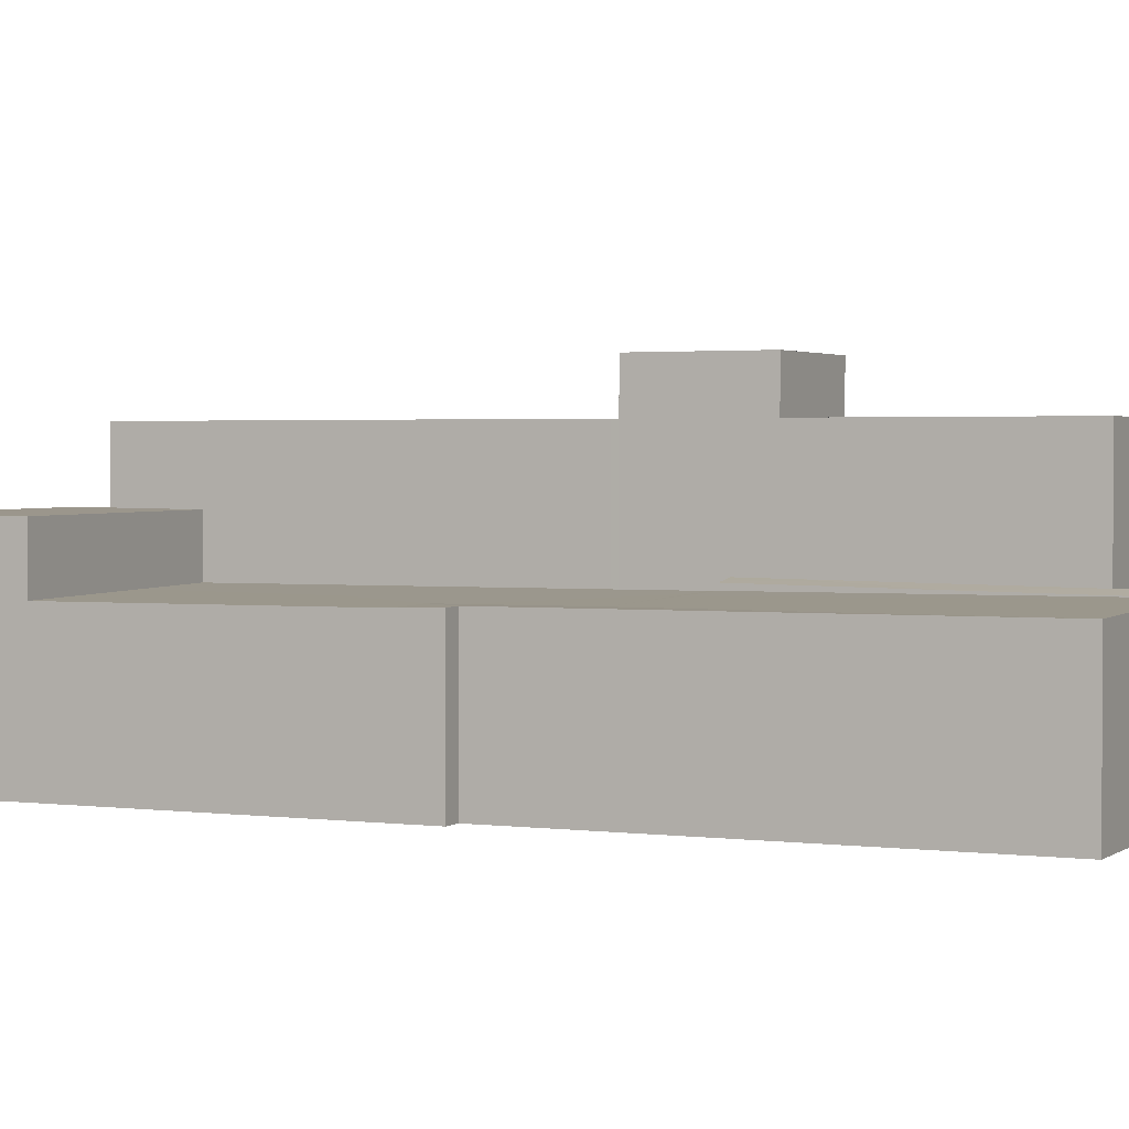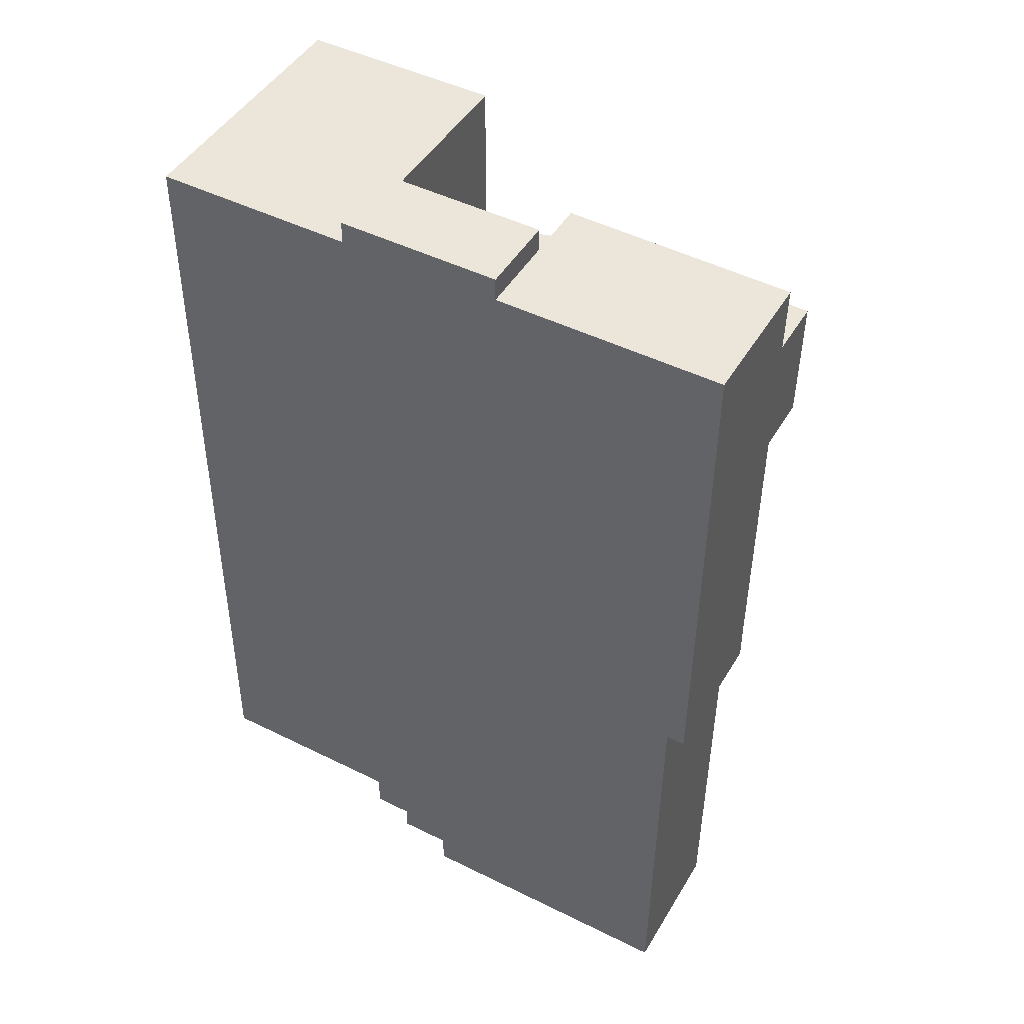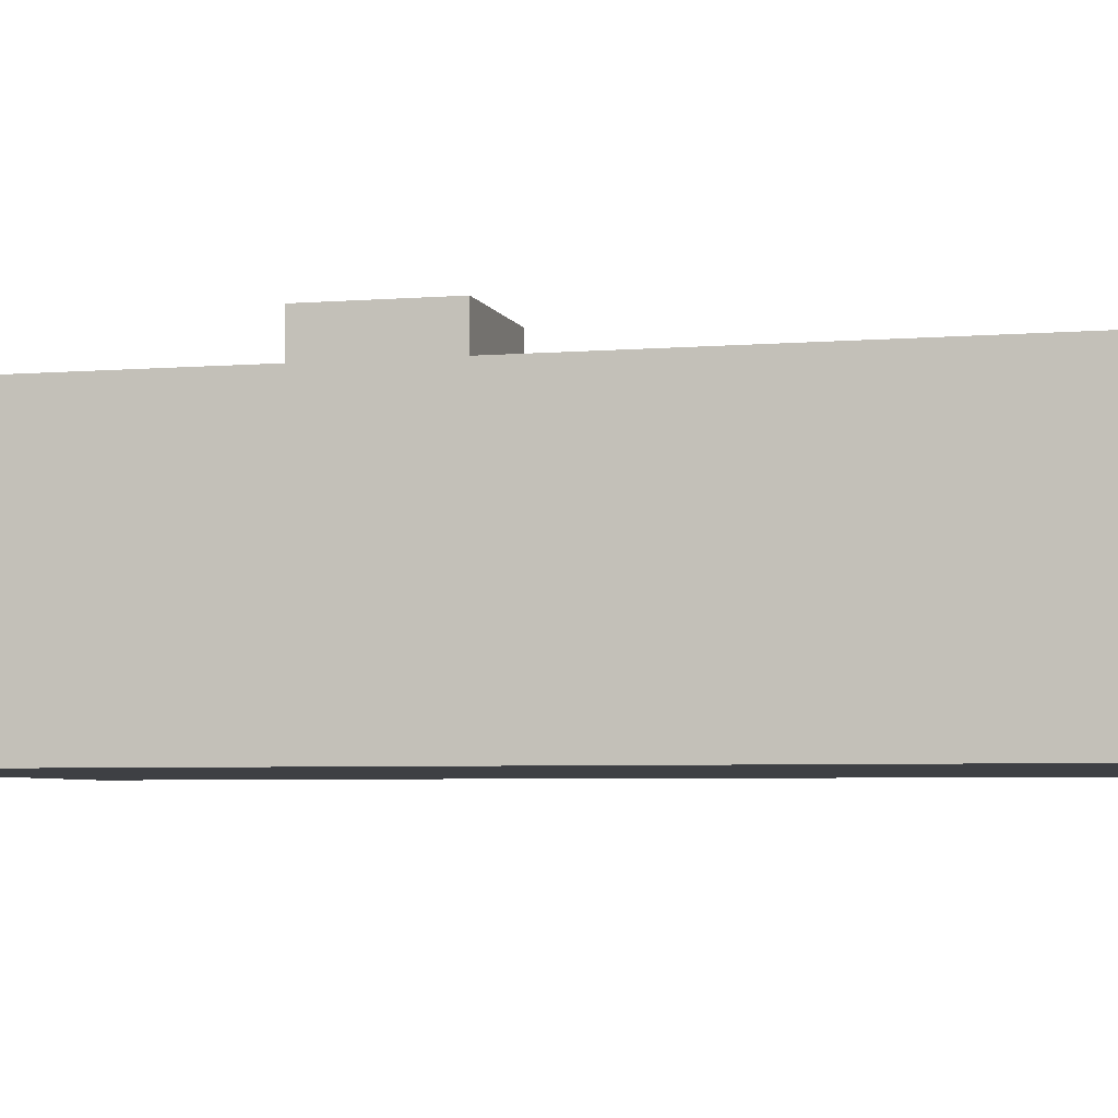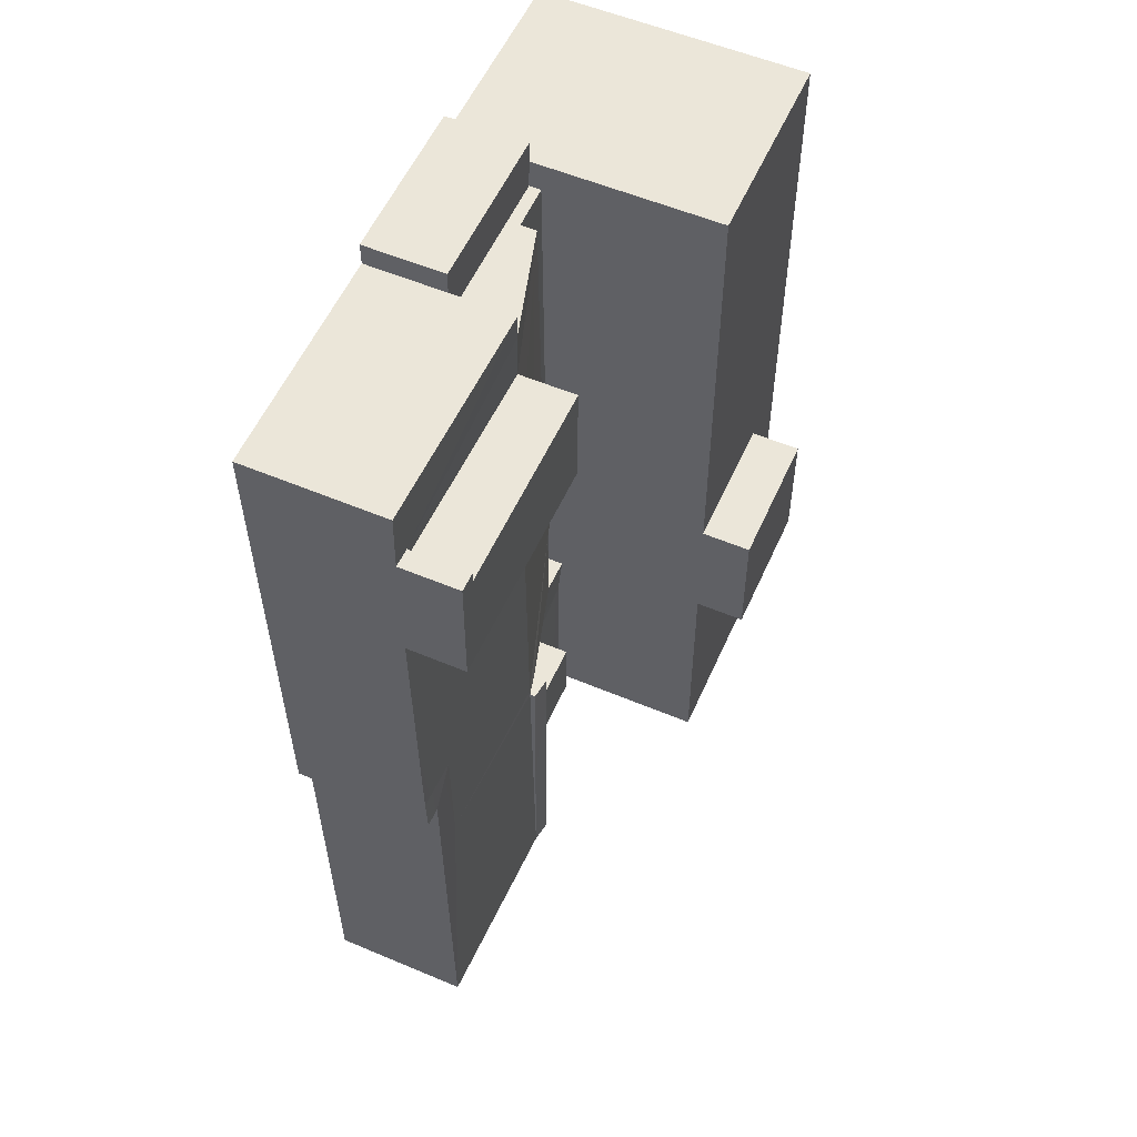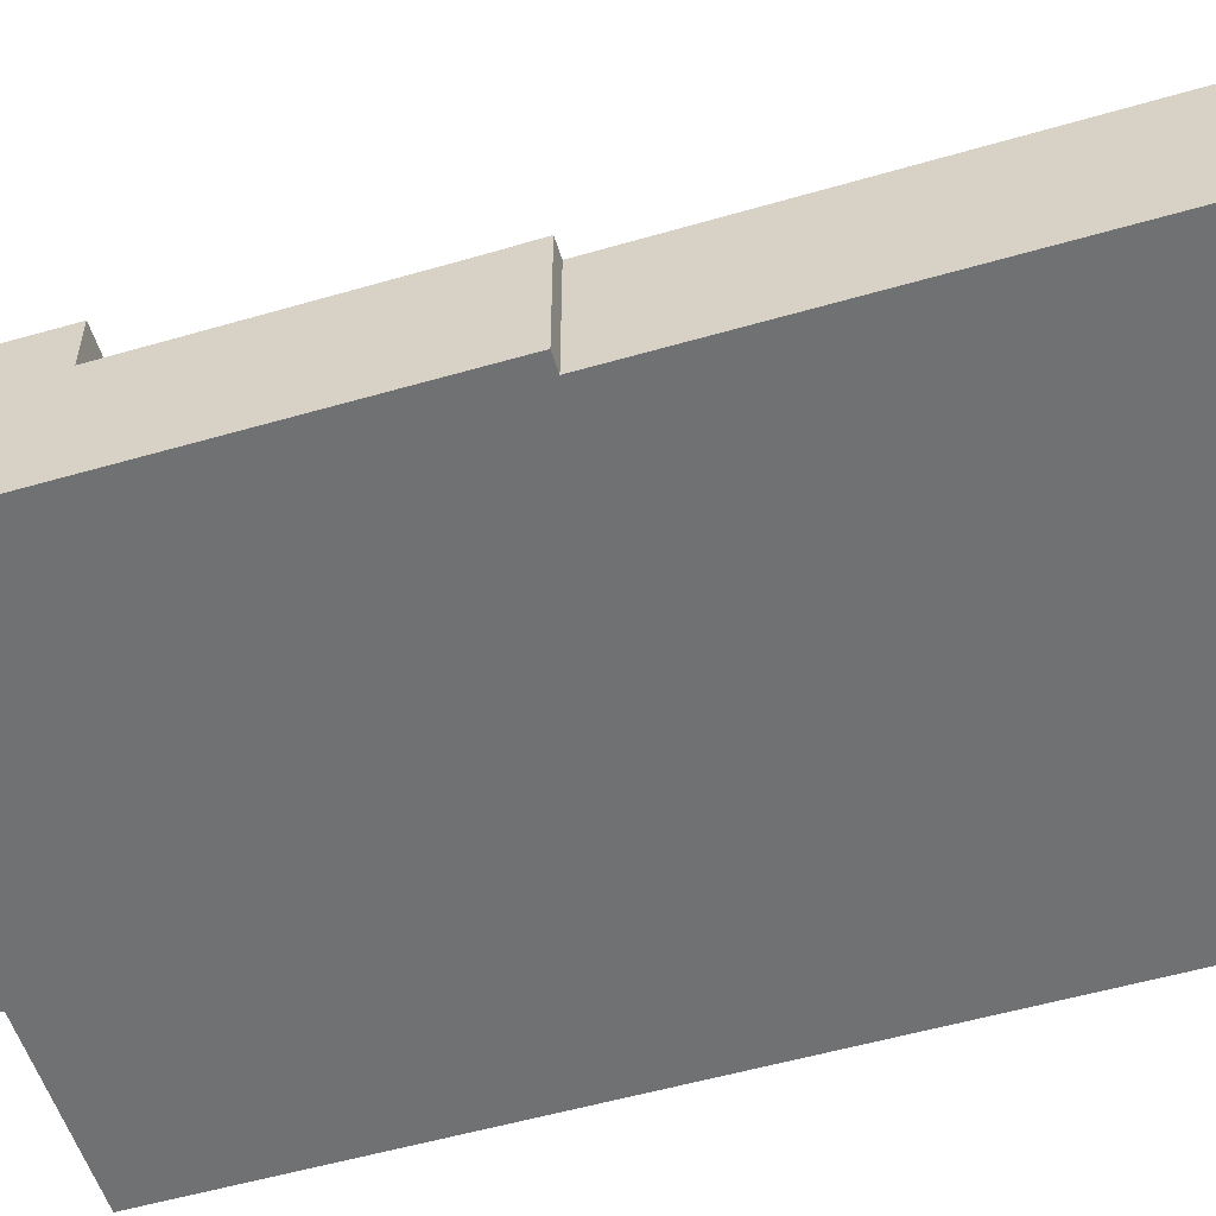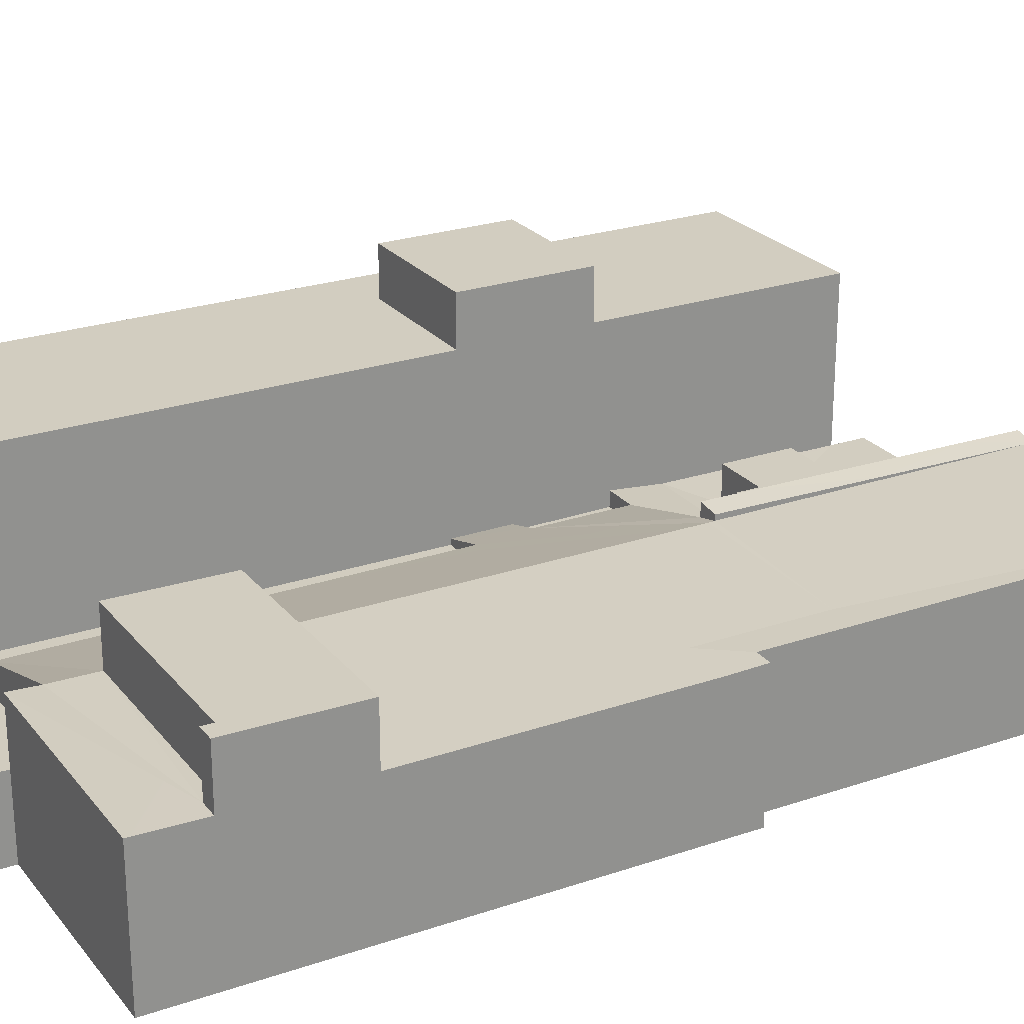
<metadata>
{"format":"obj","ext":"obj","renderer":"f3d","projection":"perspective","resolution":1024,"background":"white","views":[{"elev":2.0,"azim":115.7,"up":"+Y"},{"elev":46.3,"azim":29.2,"up":"+Z"},{"elev":-4.9,"azim":-75.0,"up":"+Y"},{"elev":55.7,"azim":113.9,"up":"+Z"},{"elev":-55.2,"azim":107.4,"up":"+Y"},{"elev":24.4,"azim":61.2,"up":"+Y"}]}
</metadata>
<code>
o talo_Build0000030
v 0.3505 -0.6908 3.012
v 0.3496 -0.6908 2.877
v 0.3496 -0.2254 2.877
v 0.3505 -0.2224 3.012
v -0.59 -0.2251 2.89
v -0.5888 -0.6908 3.02
v -0.5888 -0.2222 3.02
v -0.59 -0.6908 2.89
v -0.4157 -0.1627 -0.07044
v -0.6158 -0.1645 -0.06876
v -0.6158 -0.1277 -0.06876
v -0.4157 -0.06968 -0.07044
v 1.634 0.1167 0.141
v 1.632 -0.6908 -0.08792
v 1.632 0.1226 -0.08792
v 1.648 0.1108 1.772
v 1.648 -0.6908 1.772
v 1.545 0.1165 2.49
v 1.657 0.1241 2.866
v 1.654 0.1147 2.489
v 1.545 0.1148 2.425
v 0.3474 0.1315 2.435
v 0.3496 0.1415 2.877
v 0.3488 0.1341 2.705
v -1.743 0.8485 2.9
v -0.59 0.8502 2.89
v -1.743 -0.6908 2.9
v -0.1132 -0.09748 -2.342
v 0.192 -0.06608 -2.344
v 0.1903 -0.1114 -2.535
v -0.1149 -0.1428 -2.533
v -1.423 1.139 0.2423
v -0.6133 0.8493 0.2354
v -0.6133 1.139 0.2354
v -1.423 0.8481 0.2423
v 1.545 0.4532 2.425
v 0.3474 0.4593 2.435
v 1.657 -0.6908 2.866
v 1.654 -0.6908 2.489
v 1.654 0.4533 2.489
v 1.545 0.4539 2.49
v 0.3488 -0.2292 2.705
v 1.648 0.4457 1.772
v -0.4113 -0.1038 -2.191
v -0.6342 -0.6908 -2.189
v -0.6342 -0.1035 -2.189
v -0.4113 -0.6908 -2.191
v -0.1132 -0.6908 -2.342
v -0.1149 -0.6908 -2.533
v 0.1903 -0.6908 -2.535
v 0.3152 -0.6908 -2.536
v -0.6324 -0.6908 -1.982
v 1.634 -0.6908 0.141
v -1.764 -0.6908 0.4639
v 1.523 -0.6908 -0.08691
v -0.4125 -0.6908 -2.339
v -1.753 -0.6908 1.682
v 1.513 -0.6908 -1.317
v 1.502 -0.6908 -2.546
v -1.774 -0.6908 -0.7541
v -1.785 -0.6908 -1.972
v 0.1932 0.1772 -2.196
v 0.204 -0.1005 -0.9457
v 0.204 0.1917 -0.9457
v 0.1932 -0.1114 -2.196
v -0.6209 -0.06728 -0.6285
v -0.4206 -0.1564 -0.6302
v -0.4206 -0.06818 -0.6302
v -0.6209 -0.1582 -0.6285
v -0.6236 -0.09718 -0.9386
v -0.6236 0.8489 -0.9386
v -0.6209 0.849 -0.6285
v -0.6197 -0.1594 -0.5215
v -0.6124 0.8493 0.2769
v -0.6133 -0.1288 0.2354
v -0.6124 -0.1288 0.2769
v 1.523 0.1243 -0.08691
v 1.34 0.1247 -0.6088
v 1.346 0.1218 0.1436
v 0.3152 0.1524 -2.536
v 1.502 0.1307 -2.546
v 0.3312 0.1446 -0.6366
v 0.3316 0.1435 -0.6002
v -0.4125 -0.2217 -2.339
v -0.4113 -0.2194 -2.191
v 0.03776 0.1084 -0.9442
v 0.1276 -0.1001 -0.945
v 0.1276 0.1083 -0.945
v 0.03776 -0.1006 -0.9442
v 0.1903 0.1732 -2.535
v -1.785 0.8468 -1.972
v -0.6324 -0.1025 -1.982
v -0.6324 0.8485 -1.982
v -0.2942 -0.1063 -1.491
v -0.2907 -0.107 -1.08
v -0.2907 0.1087 -1.08
v -0.2942 0.109 -1.491
v -0.6197 0.849 -0.5215
v -1.429 0.8478 -0.5146
v -1.429 1.139 -0.5146
v -0.6197 1.14 -0.5215
v 0.03669 0.1085 -1.082
v 0.1229 0.1087 -1.494
v -0.5915 -0.229 2.713
v -0.5915 0.8502 2.713
v -0.5915 -0.161 2.713
v -0.6124 -0.1611 0.2769
v -0.3301 -0.1582 2.711
v -0.3508 -0.1584 0.2746
v 0.3312 0.1774 -0.6366
v 0.2065 0.1953 -0.6356
v 0.2065 0.1136 -0.6356
v 0.03669 -0.1111 -1.082
v 0.1229 -0.1115 -1.494
v 0.3439 0.4524 1.783
v -0.6158 1.139 -0.06876
v 0.2065 -0.06918 -0.6356
v 0.1932 -0.2216 -2.196
v -0.3508 -0.05368 0.2746
v 0.192 0.1754 -2.344
v 0.3232 0.1649 -1.586
v 0.192 -0.2238 -2.344
v -0.3301 -0.06588 2.711
v -0.3301 -0.2291 2.711
v -1.764 0.8476 0.4639
v -0.1132 -0.2227 -2.342
v 0.3439 0.1355 1.783
v 0.3377 0.1395 0.5915
v -0.3405 -0.05978 1.493
f 74 75 33
f 74 76 75
f 6 1 4
f 7 6 4
f 62 63 64
f 62 65 63
f 67 9 12
f 68 67 12
f 31 48 28
f 31 49 48
f 90 120 80
f 80 62 121
f 80 120 62
f 62 64 121
f 64 110 121
f 111 110 64
f 79 16 13
f 78 83 79
f 79 127 16
f 83 127 79
f 66 67 68
f 66 69 67
f 76 109 119
f 76 107 109
f 117 68 112
f 1 2 3
f 4 1 3
f 28 29 30
f 31 28 30
f 84 47 85
f 84 56 47
f 126 118 122
f 84 85 126
f 126 85 118
f 106 124 108
f 106 104 124
f 9 10 11
f 12 9 11
f 92 44 46
f 89 113 95
f 114 65 94
f 70 89 95
f 114 87 63
f 114 63 65
f 94 65 44
f 92 94 44
f 70 94 92
f 95 94 70
f 43 127 115
f 43 16 127
f 48 50 51
f 52 45 47
f 48 52 47
f 53 54 55
f 56 48 47
f 2 8 57
f 49 50 48
f 58 51 59
f 52 60 61
f 48 51 58
f 48 58 52
f 58 55 52
f 8 1 6
f 14 53 55
f 2 57 17
f 17 39 2
f 39 38 2
f 8 2 1
f 57 54 17
f 54 53 17
f 8 27 57
f 60 55 54
f 52 55 60
f 123 42 24
f 123 124 42
f 46 52 92
f 46 45 52
f 95 113 102
f 96 95 102
f 66 70 71
f 72 66 71
f 50 49 31
f 30 50 31
f 102 89 86
f 102 113 89
f 106 107 74
f 105 106 74
f 126 56 84
f 126 48 56
f 87 114 103
f 88 87 103
f 91 27 25
f 91 61 27
f 98 99 100
f 101 98 100
f 34 11 116
f 34 75 11
f 124 7 4
f 42 124 3
f 3 124 4
f 124 5 7
f 104 5 124
f 65 85 44
f 65 118 85
f 13 15 77
f 77 78 79
f 80 78 81
f 13 77 79
f 82 83 78
f 77 81 78
f 80 82 78
f 107 108 109
f 107 106 108
f 52 61 91
f 93 52 91
f 36 18 41
f 36 21 18
f 109 108 123
f 119 109 123
f 73 9 67
f 73 10 9
f 69 73 67
f 80 50 90
f 81 59 80
f 80 59 50
f 44 45 46
f 44 47 45
f 18 20 40
f 41 18 40
f 24 3 23
f 24 42 3
f 99 35 32
f 100 99 32
f 32 33 34
f 32 35 33
f 82 80 110
f 102 88 103
f 102 86 88
f 97 96 102
f 97 102 103
f 18 19 20
f 21 22 18
f 18 23 19
f 24 23 18
f 22 24 18
f 77 59 81
f 77 55 59
f 28 122 29
f 28 126 122
f 64 117 111
f 64 63 117
f 103 94 97
f 103 114 94
f 98 69 72
f 98 73 69
f 15 55 77
f 15 14 55
f 13 14 15
f 16 17 13
f 13 17 14
f 5 6 7
f 5 8 6
f 37 36 115
f 41 40 36
f 36 40 43
f 115 36 43
f 38 39 20
f 19 38 20
f 94 95 96
f 97 94 96
f 116 73 101
f 116 10 73
f 70 92 93
f 71 70 93
f 115 22 37
f 115 127 22
f 5 104 105
f 26 5 105
f 86 87 88
f 86 89 87
f 120 118 62
f 120 122 118
f 90 29 120
f 90 30 29
f 22 21 36
f 37 22 36
f 39 17 43
f 40 39 43
f 12 83 112
f 123 24 22
f 83 82 112
f 127 123 22
f 11 75 12
f 12 112 68
f 119 83 12
f 75 76 119
f 119 128 83
f 129 128 119
f 75 119 12
f 127 129 123
f 127 128 129
f 2 38 19
f 23 2 19
f 74 33 35
f 25 105 125
f 25 26 105
f 105 74 125
f 99 71 91
f 71 93 91
f 125 35 99
f 125 74 35
f 125 99 91
f 98 72 99
f 72 71 99
f 111 82 110
f 111 112 82
f 32 116 100
f 100 116 101
f 34 116 32
f 87 117 63
f 89 68 117
f 87 89 117
f 70 68 89
f 66 68 70
f 25 8 26
f 25 27 8

</code>
